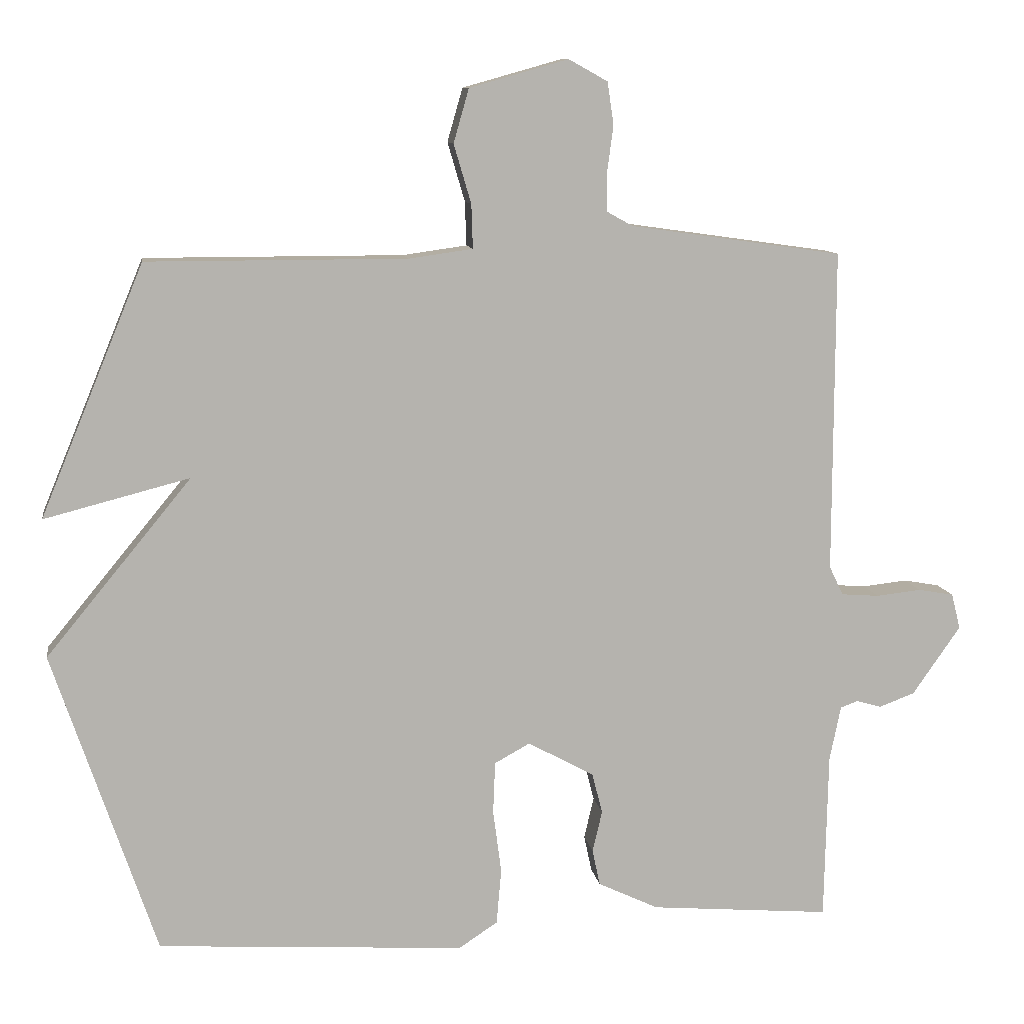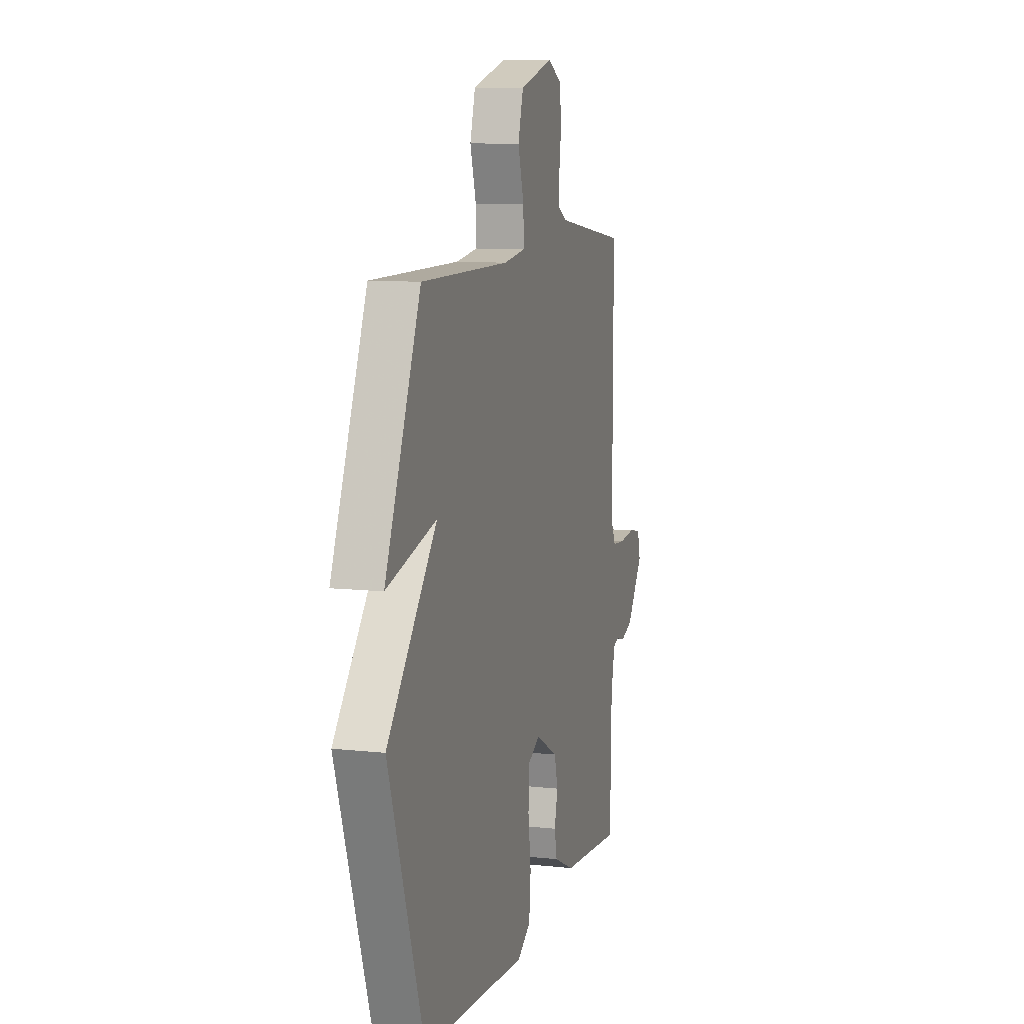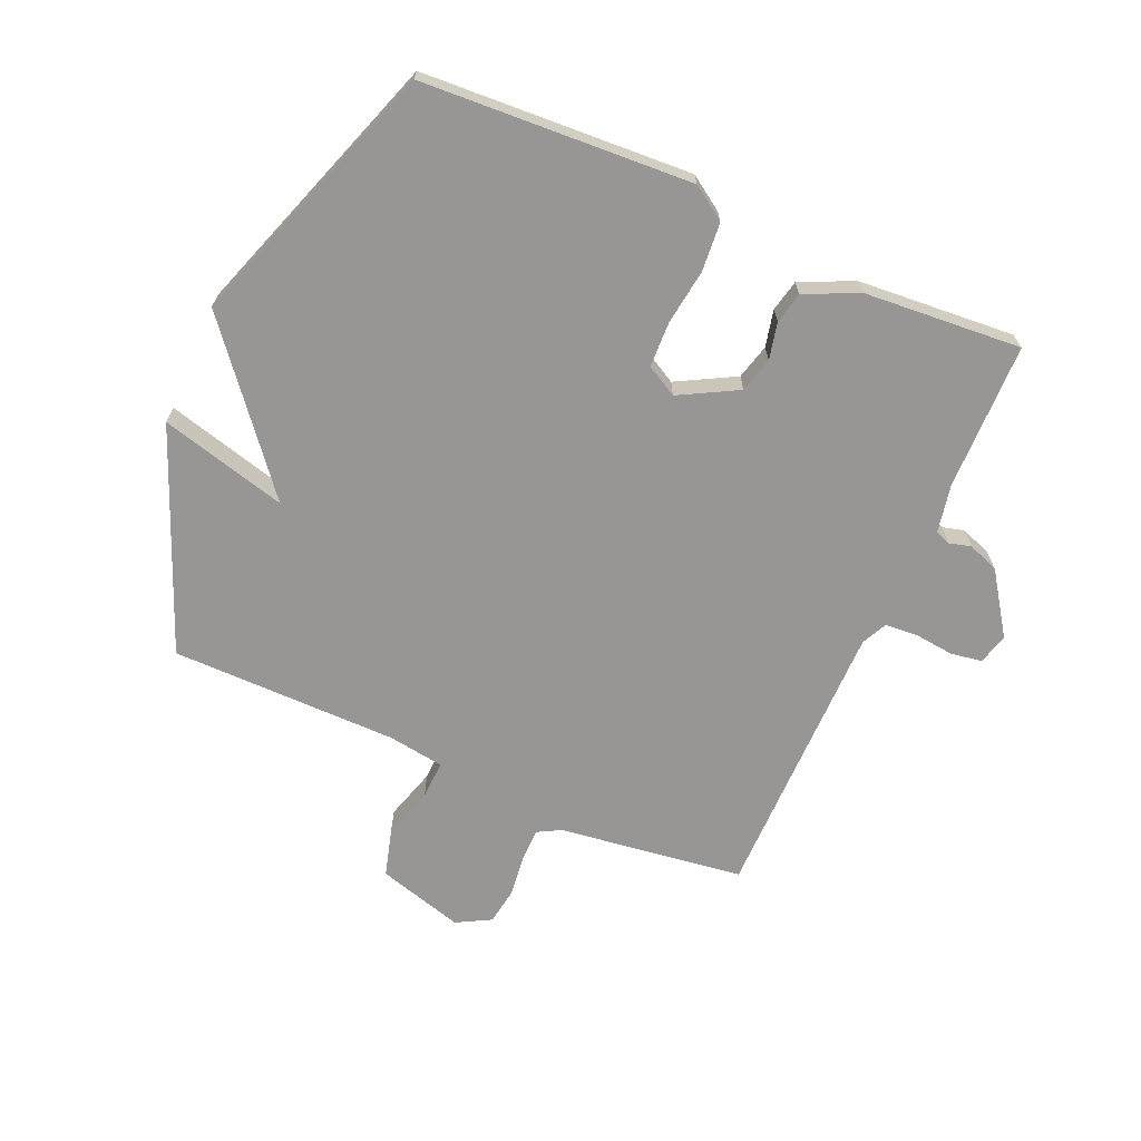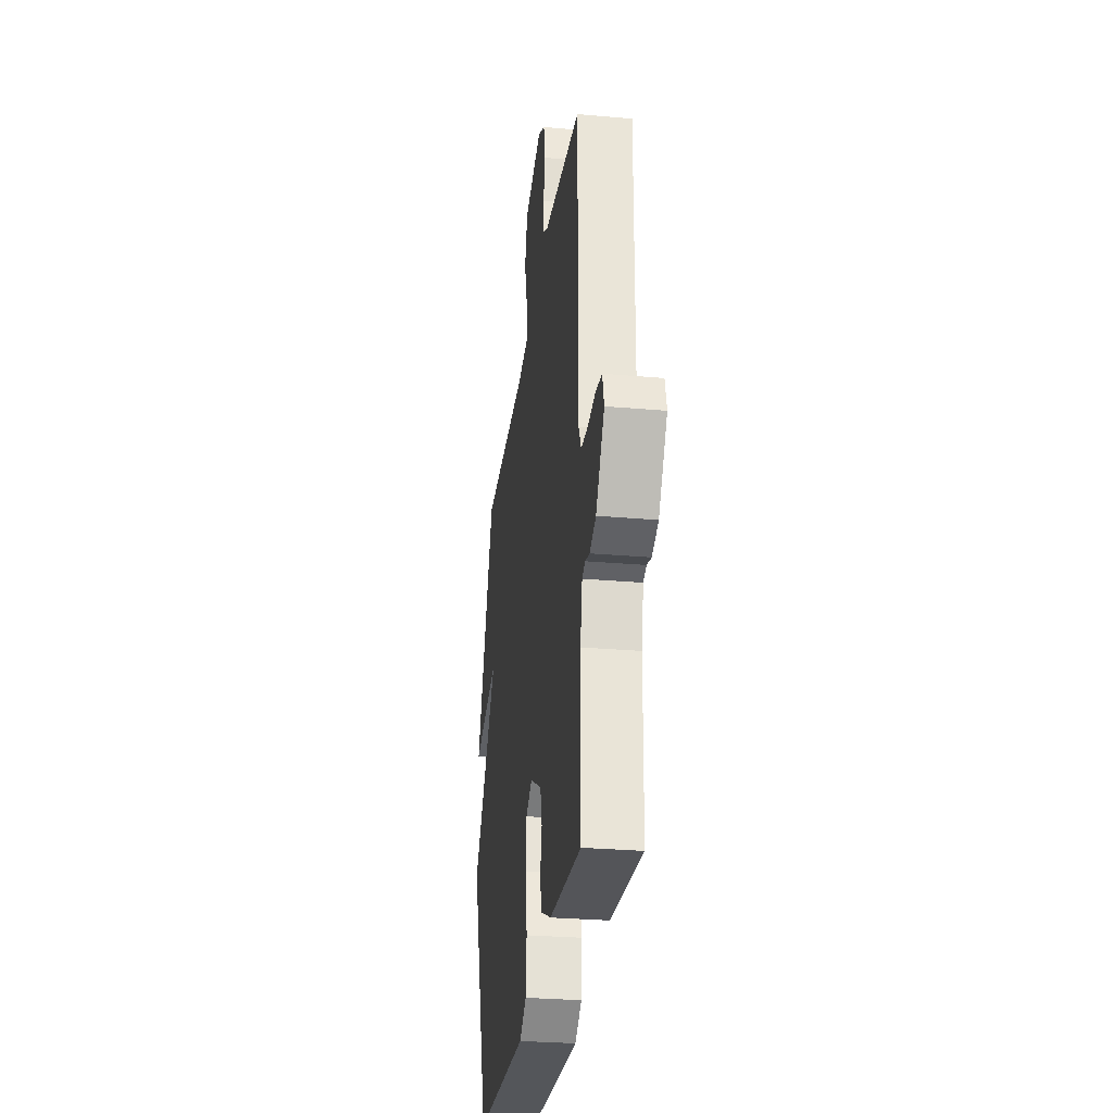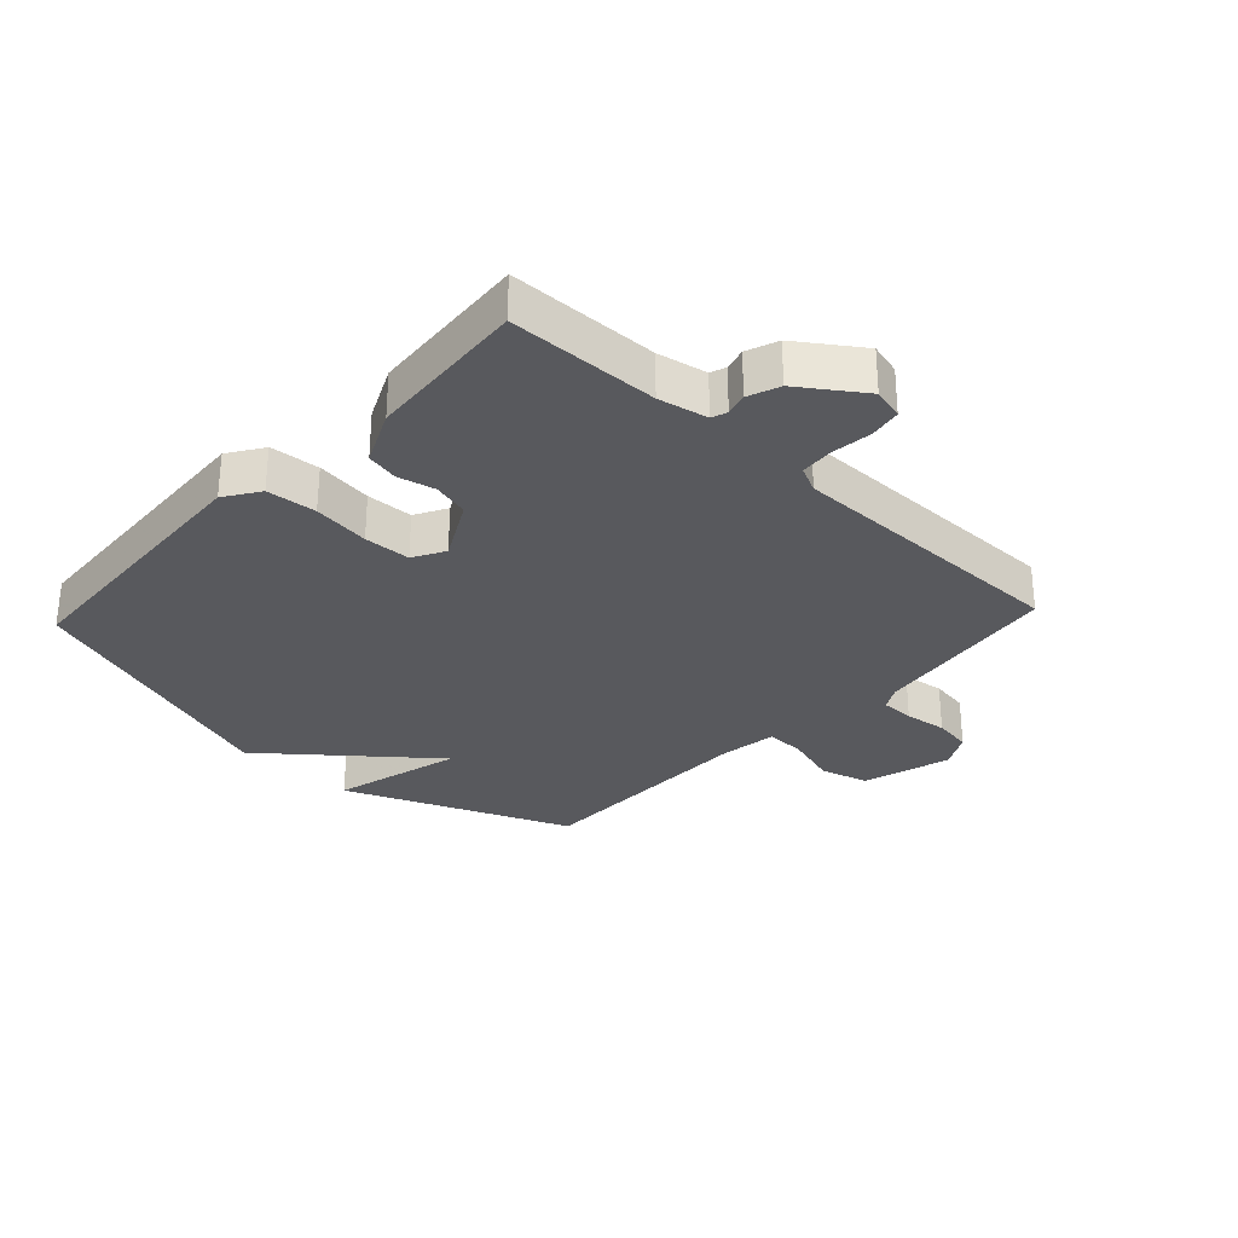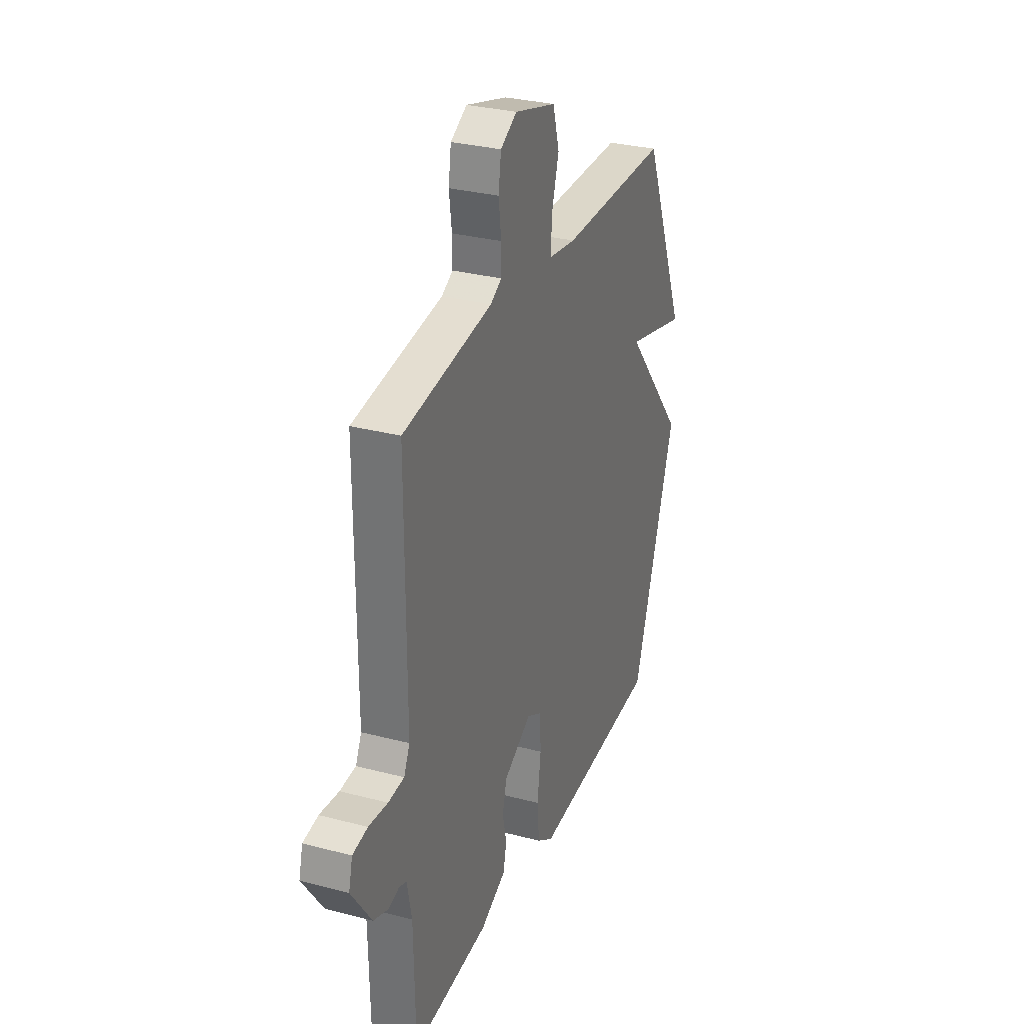
<metadata>
{"format":"obj","ext":"obj","renderer":"f3d","projection":"perspective","resolution":1024,"background":"white","views":[{"elev":10.1,"azim":171.4,"up":"+Z"},{"elev":9.5,"azim":106.1,"up":"+Z"},{"elev":-67.9,"azim":156.1,"up":"+Y"},{"elev":-29.2,"azim":-97.4,"up":"+Z"},{"elev":-30.0,"azim":-133.1,"up":"+Y"},{"elev":30.3,"azim":-69.1,"up":"+Z"}]}
</metadata>
<code>
v 0.5 0.07 -0.5
v 0.058 0.07 -0.527
v 0.002 0.07 -0.49
v -0.005 0.07 -0.41
v 0.007 0.07 -0.319
v 0.004 0.07 -0.244
v -0.047 0.07 -0.216
v -0.142 0.07 -0.268
v -0.157 0.07 -0.326
v -0.143 0.07 -0.386
v -0.154 0.07 -0.438
v -0.241 0.07 -0.479
v -0.5 0.07 -0.5
v -0.505 0.07 -0.259
v -0.521 0.07 -0.18
v -0.546 0.07 -0.171
v -0.582 0.07 -0.181
v -0.633 0.07 -0.162
v -0.702 0.07 -0.063
v -0.689 0.07 -0.012
v -0.638 0.07 -0.003
v -0.573 0.07 -0.01
v -0.519 0.07 -0.006
v -0.499 0.07 0.036
v -0.5 0.07 0.5
v -0.196 0.07 0.543
v -0.158 0.07 0.564
v -0.158 0.07 0.618
v -0.167 0.07 0.686
v -0.158 0.07 0.747
v -0.102 0.07 0.778
v 0.04 0.07 0.738
v 0.062 0.07 0.661
v 0.037 0.07 0.576
v 0.035 0.07 0.513
v 0.127 0.07 0.5
v 0.5 0.07 0.5
v 0.649 0.07 0.139
v 0.44 0.07 0.193
v 0.649 0.07 -0.061
v 0.5 0 -0.5
v 0.058 0 -0.527
v 0.002 0 -0.49
v -0.005 0 -0.41
v 0.007 0 -0.319
v 0.004 0 -0.244
v -0.047 0 -0.216
v -0.142 0 -0.268
v -0.157 0 -0.326
v -0.143 0 -0.386
v -0.154 0 -0.438
v -0.241 0 -0.479
v -0.5 0 -0.5
v -0.505 0 -0.259
v -0.521 0 -0.18
v -0.546 0 -0.171
v -0.582 0 -0.181
v -0.633 0 -0.162
v -0.702 0 -0.063
v -0.689 0 -0.012
v -0.638 0 -0.003
v -0.573 0 -0.01
v -0.519 0 -0.006
v -0.499 0 0.036
v -0.5 0 0.5
v -0.196 0 0.543
v -0.158 0 0.564
v -0.158 0 0.618
v -0.167 0 0.686
v -0.158 0 0.747
v -0.102 0 0.778
v 0.04 0 0.738
v 0.062 0 0.661
v 0.037 0 0.576
v 0.035 0 0.513
v 0.127 0 0.5
v 0.5 0 0.5
v 0.649 0 0.139
v 0.44 0 0.193
v 0.649 0 -0.061
f 3 4 5
f 2 3 5
f 1 2 5
f 40 1 5
f 39 40 5
f 36 37 38 39
f 39 5 6
f 36 39 6
f 35 36 6
f 34 35 6 7
f 32 33 34
f 31 32 34
f 30 31 34
f 29 30 34
f 28 29 34
f 34 7 8
f 28 34 8
f 27 28 8
f 26 27 8 9
f 24 25 26 9
f 10 11 12
f 9 10 12
f 24 9 12
f 23 24 12
f 22 23 12
f 20 21 22
f 19 20 22
f 18 19 22
f 17 18 22
f 16 17 22
f 15 16 22
f 15 22 12
f 14 15 12
f 12 13 14
f 45 44 43
f 45 43 42
f 45 42 41
f 45 41 80
f 45 80 79
f 79 78 77 76
f 46 45 79
f 46 79 76
f 46 76 75
f 47 46 75 74
f 74 73 72
f 74 72 71
f 74 71 70
f 74 70 69
f 74 69 68
f 48 47 74
f 48 74 68
f 48 68 67
f 49 48 67 66
f 49 66 65 64
f 52 51 50
f 52 50 49
f 52 49 64
f 52 64 63
f 52 63 62
f 62 61 60
f 62 60 59
f 62 59 58
f 62 58 57
f 62 57 56
f 62 56 55
f 52 62 55
f 52 55 54
f 54 53 52
f 1 41 42 2
f 2 42 43 3
f 3 43 44 4
f 4 44 45 5
f 5 45 46 6
f 6 46 47 7
f 7 47 48 8
f 8 48 49 9
f 9 49 50 10
f 10 50 51 11
f 11 51 52 12
f 12 52 53 13
f 13 53 54 14
f 14 54 55 15
f 15 55 56 16
f 16 56 57 17
f 17 57 58 18
f 18 58 59 19
f 19 59 60 20
f 20 60 61 21
f 21 61 62 22
f 22 62 63 23
f 23 63 64 24
f 24 64 65 25
f 25 65 66 26
f 26 66 67 27
f 27 67 68 28
f 28 68 69 29
f 29 69 70 30
f 30 70 71 31
f 31 71 72 32
f 32 72 73 33
f 33 73 74 34
f 34 74 75 35
f 35 75 76 36
f 36 76 77 37
f 37 77 78 38
f 38 78 79 39
f 39 79 80 40
f 40 80 41 1

</code>
